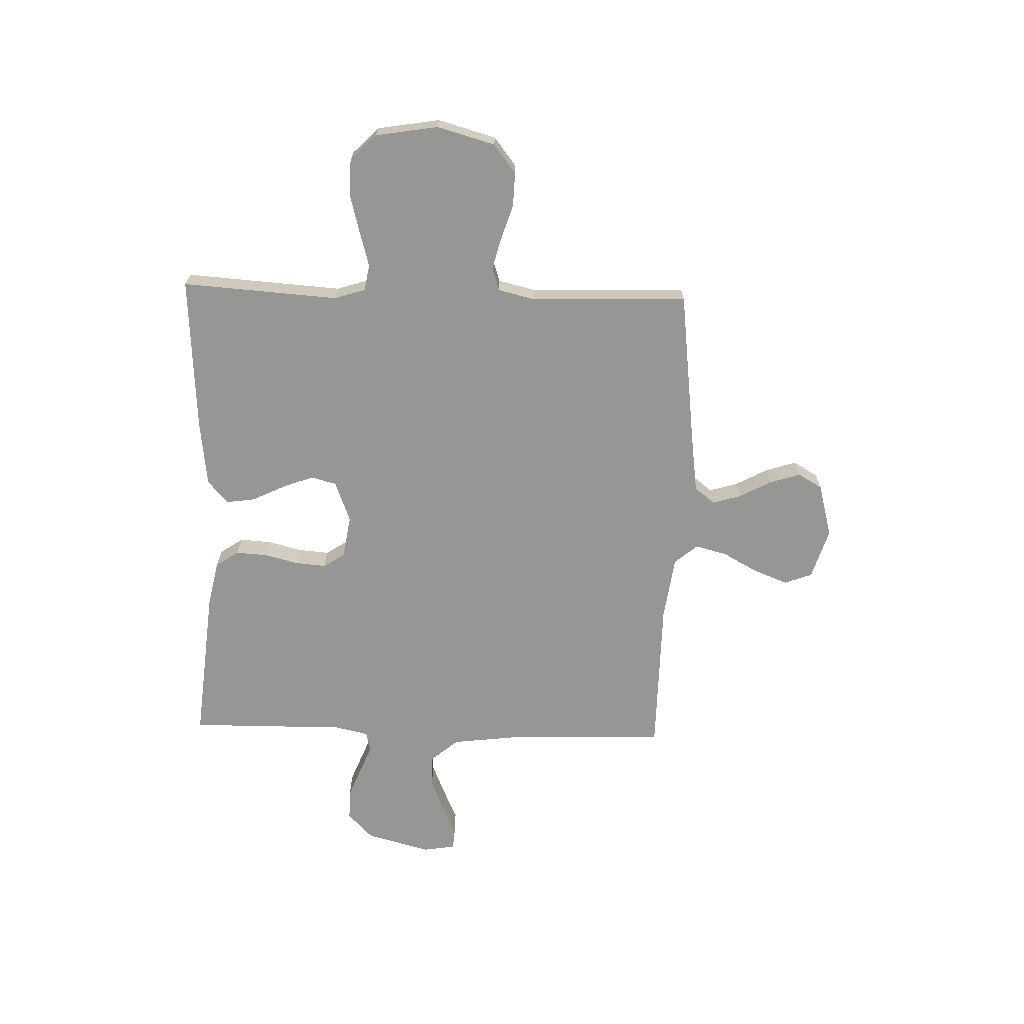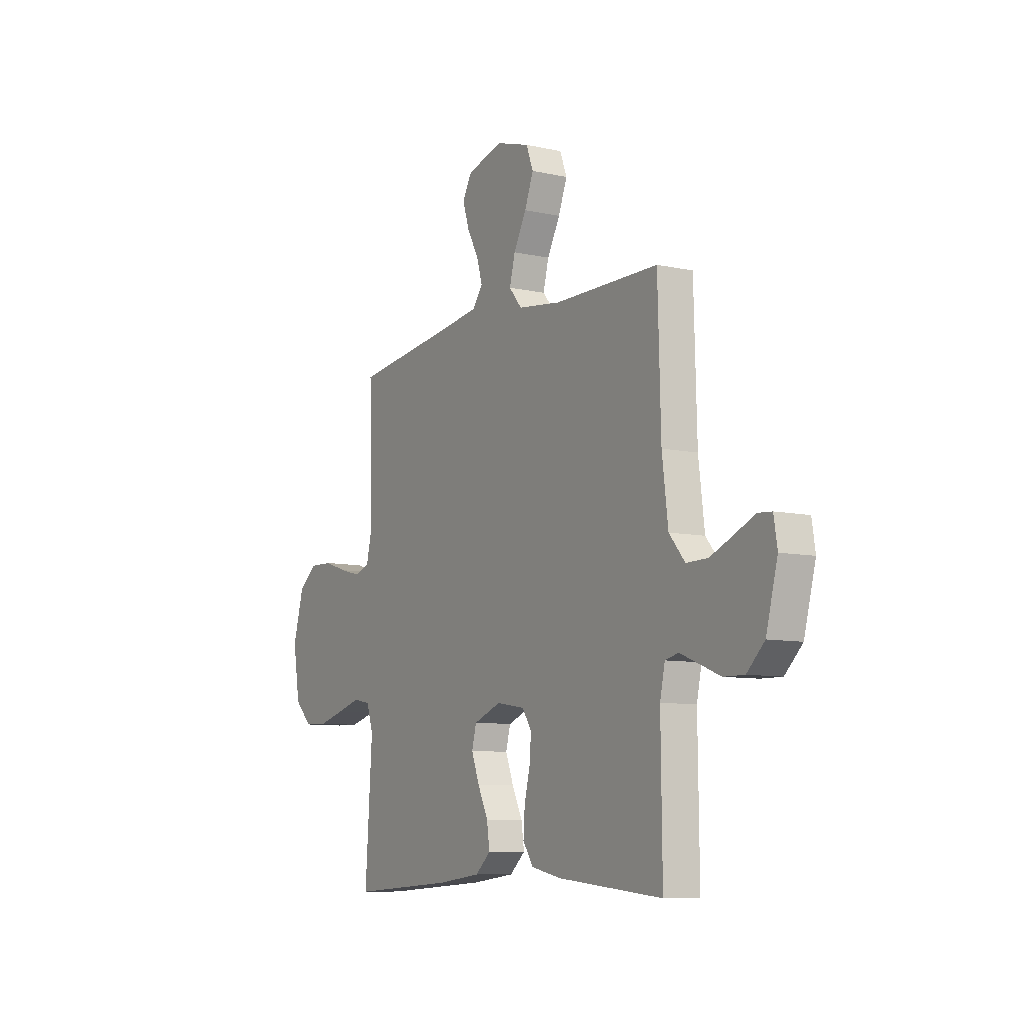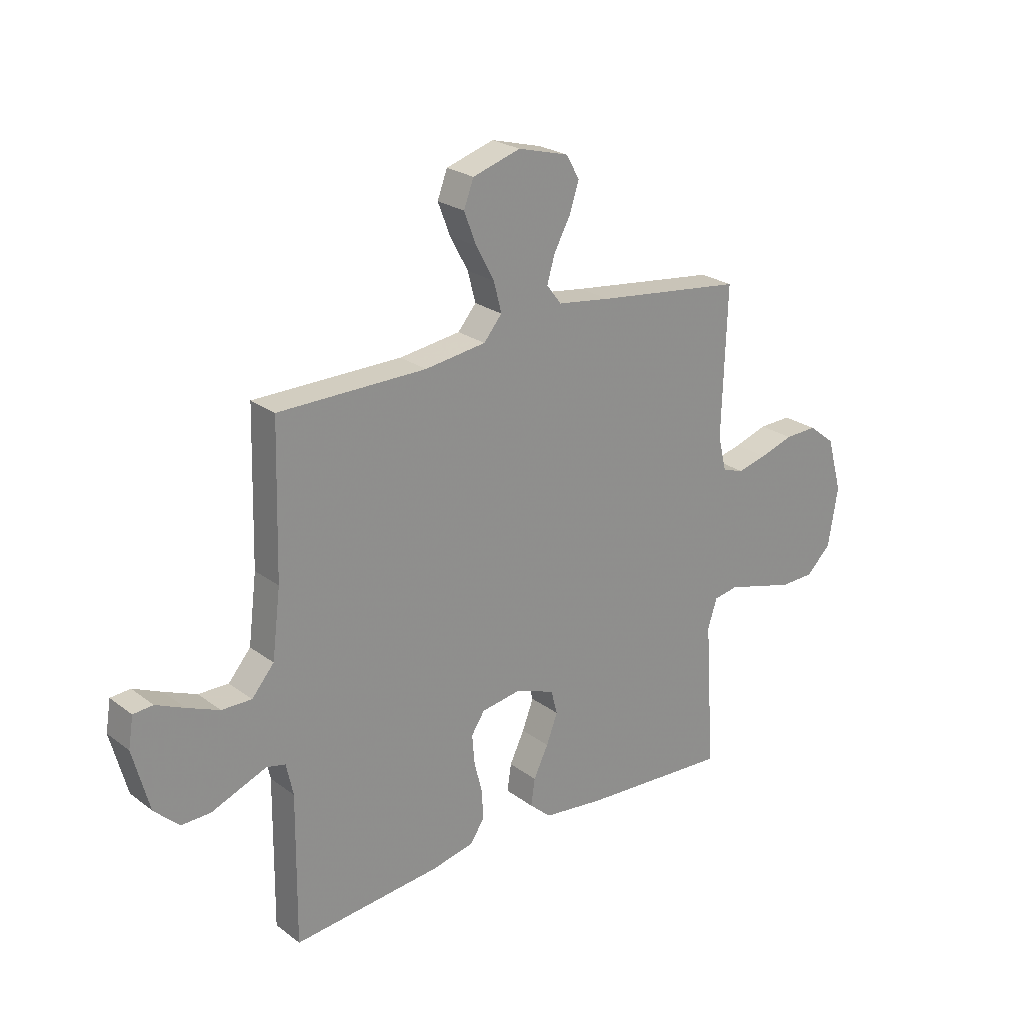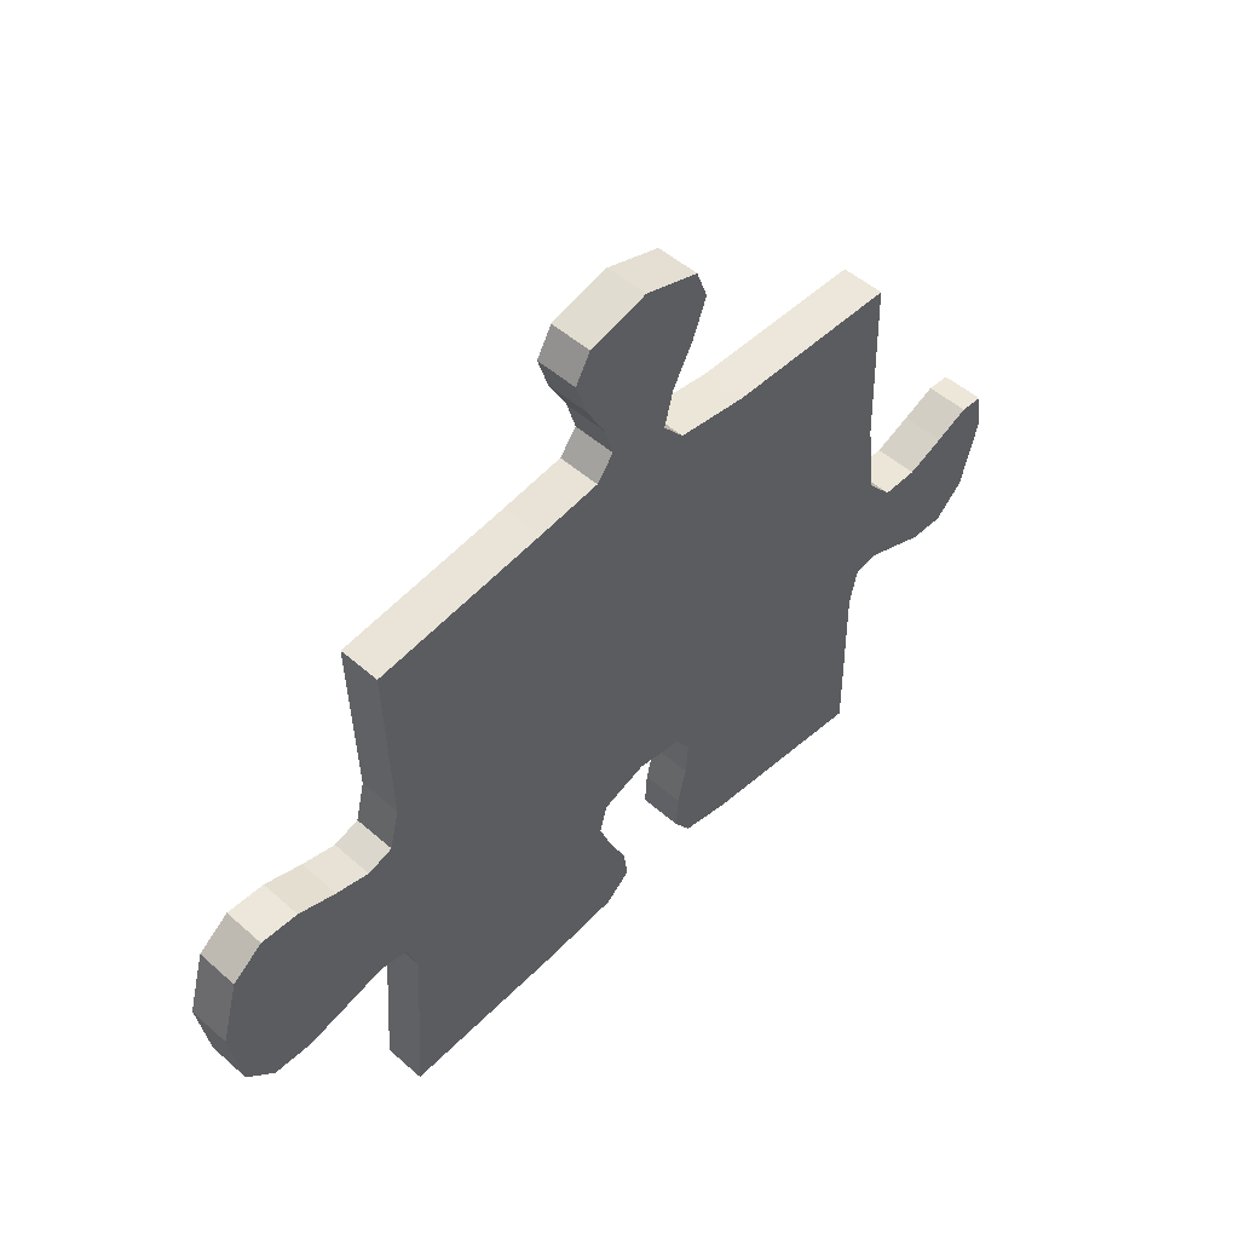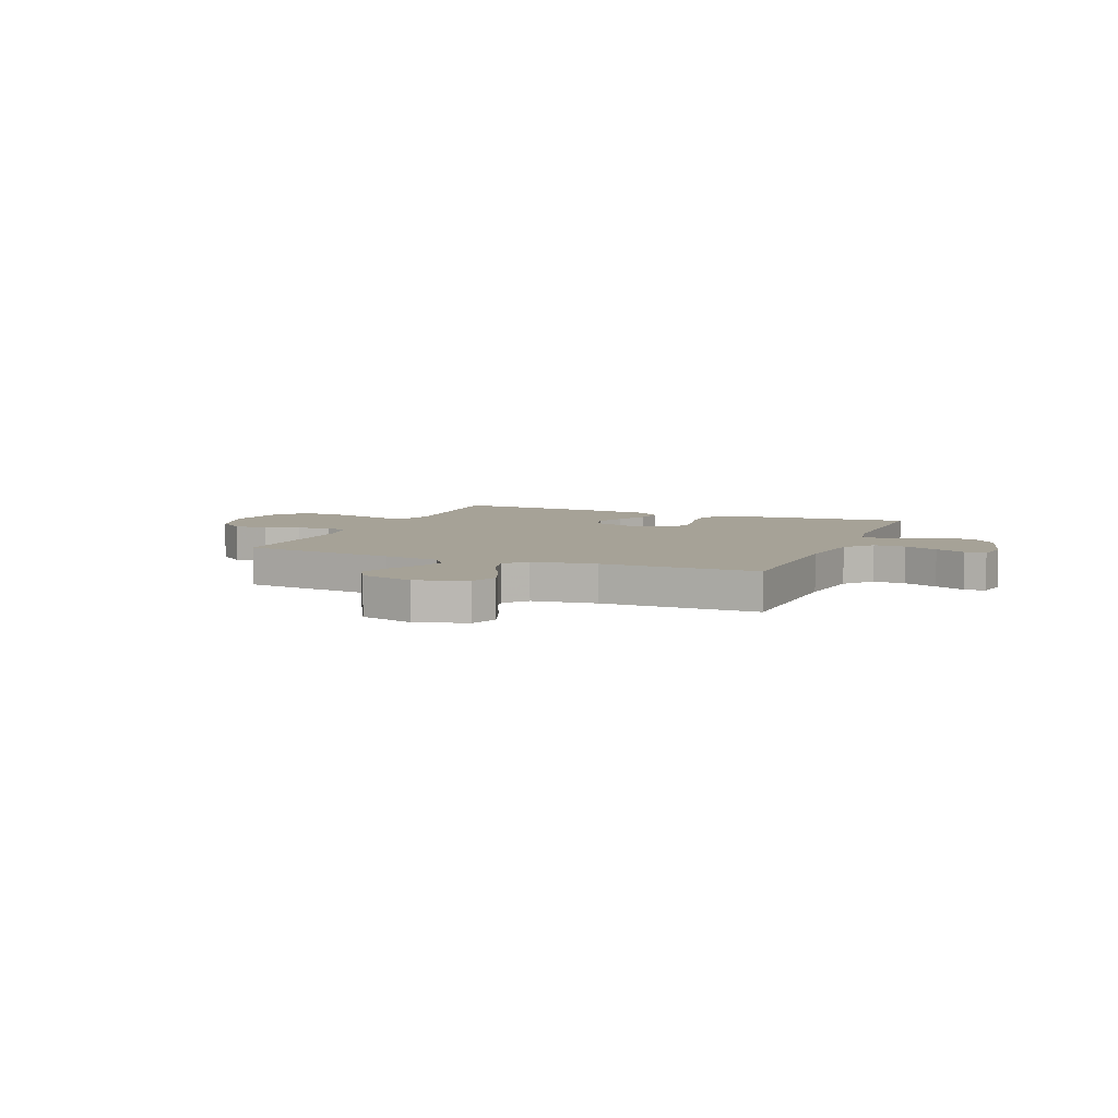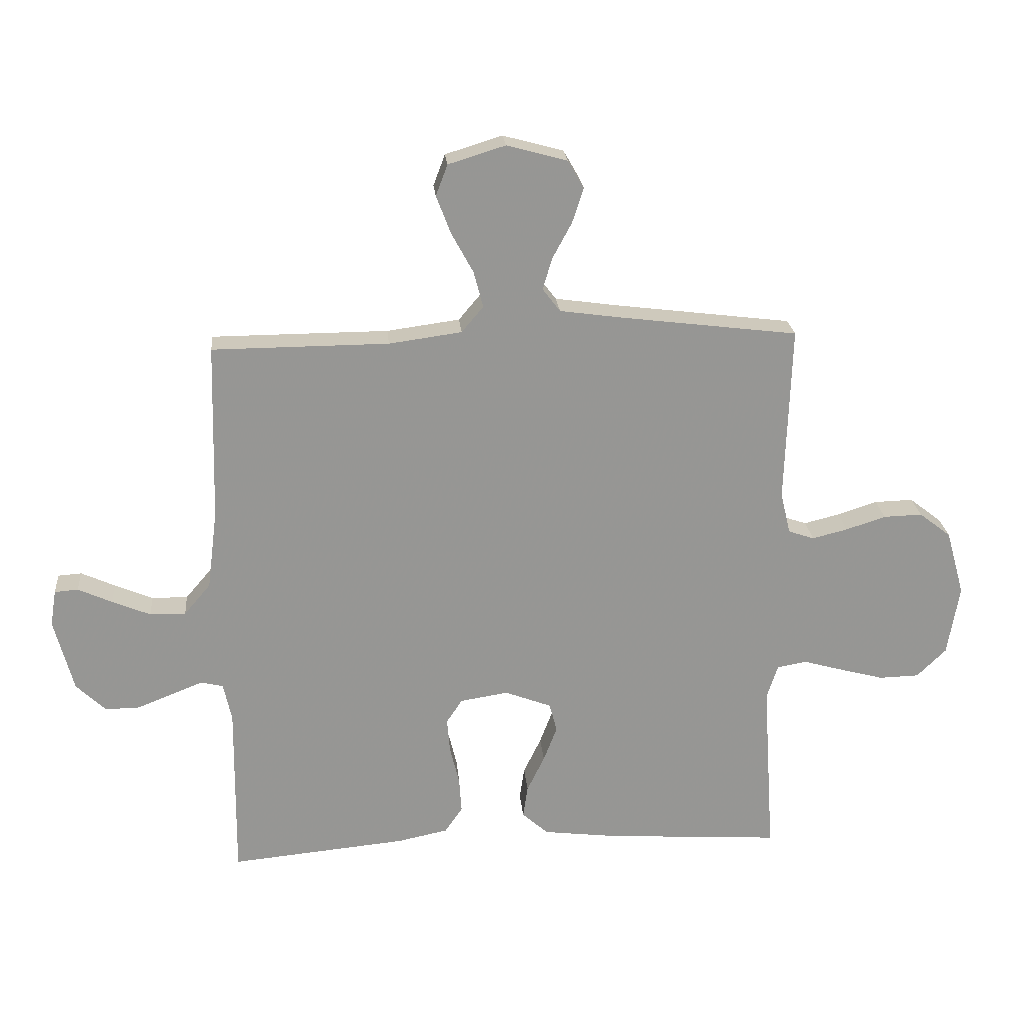
<metadata>
{"format":"obj","ext":"obj","renderer":"f3d","projection":"perspective","resolution":1024,"background":"white","views":[{"elev":-67.7,"azim":-91.8,"up":"+Y"},{"elev":-8.7,"azim":59.3,"up":"+Z"},{"elev":24.2,"azim":140.5,"up":"+Z"},{"elev":50.3,"azim":-46.1,"up":"+Z"},{"elev":6.4,"azim":22.5,"up":"+Y"},{"elev":22.6,"azim":175.0,"up":"+Z"}]}
</metadata>
<code>
v 0.5 0.07 0.5
v 0.508 0.07 0.2
v 0.525 0.07 0.064
v 0.57 0.07 0.011
v 0.631 0.07 0.012
v 0.696 0.07 0.039
v 0.754 0.07 0.065
v 0.794 0.07 0.062
v 0.804 0.07 0
v 0.771 0.07 -0.124
v 0.721 0.07 -0.172
v 0.662 0.07 -0.171
v 0.602 0.07 -0.147
v 0.549 0.07 -0.126
v 0.511 0.07 -0.135
v 0.497 0.07 -0.2
v 0.5 0.07 -0.5
v 0.2 0.07 -0.471
v 0.114 0.07 -0.453
v 0.084 0.07 -0.409
v 0.088 0.07 -0.349
v 0.104 0.07 -0.284
v 0.109 0.07 -0.225
v 0.082 0.07 -0.184
v 0 0.07 -0.171
v -0.079 0.07 -0.201
v -0.092 0.07 -0.25
v -0.069 0.07 -0.31
v -0.039 0.07 -0.372
v -0.031 0.07 -0.427
v -0.075 0.07 -0.466
v -0.2 0.07 -0.481
v -0.5 0.07 -0.5
v -0.48 0.07 -0.2
v -0.499 0.07 -0.141
v -0.549 0.07 -0.132
v -0.617 0.07 -0.151
v -0.692 0.07 -0.171
v -0.76 0.07 -0.169
v -0.81 0.07 -0.12
v -0.83 0.07 0
v -0.799 0.07 0.111
v -0.745 0.07 0.153
v -0.679 0.07 0.151
v -0.611 0.07 0.129
v -0.551 0.07 0.114
v -0.507 0.07 0.129
v -0.49 0.07 0.2
v -0.5 0.07 0.5
v -0.2 0.07 0.537
v -0.092 0.07 0.552
v -0.062 0.07 0.591
v -0.078 0.07 0.645
v -0.111 0.07 0.706
v -0.13 0.07 0.765
v -0.103 0.07 0.812
v 0 0.07 0.84
v 0.097 0.07 0.81
v 0.117 0.07 0.757
v 0.092 0.07 0.692
v 0.055 0.07 0.624
v 0.039 0.07 0.563
v 0.076 0.07 0.519
v 0.2 0.07 0.502
v 0.5 0 0.5
v 0.508 0 0.2
v 0.525 0 0.064
v 0.57 0 0.011
v 0.631 0 0.012
v 0.696 0 0.039
v 0.754 0 0.065
v 0.794 0 0.062
v 0.804 0 0
v 0.771 0 -0.124
v 0.721 0 -0.172
v 0.662 0 -0.171
v 0.602 0 -0.147
v 0.549 0 -0.126
v 0.511 0 -0.135
v 0.497 0 -0.2
v 0.5 0 -0.5
v 0.2 0 -0.471
v 0.114 0 -0.453
v 0.084 0 -0.409
v 0.088 0 -0.349
v 0.104 0 -0.284
v 0.109 0 -0.225
v 0.082 0 -0.184
v 0 0 -0.171
v -0.079 0 -0.201
v -0.092 0 -0.25
v -0.069 0 -0.31
v -0.039 0 -0.372
v -0.031 0 -0.427
v -0.075 0 -0.466
v -0.2 0 -0.481
v -0.5 0 -0.5
v -0.48 0 -0.2
v -0.499 0 -0.141
v -0.549 0 -0.132
v -0.617 0 -0.151
v -0.692 0 -0.171
v -0.76 0 -0.169
v -0.81 0 -0.12
v -0.83 0 0
v -0.799 0 0.111
v -0.745 0 0.153
v -0.679 0 0.151
v -0.611 0 0.129
v -0.551 0 0.114
v -0.507 0 0.129
v -0.49 0 0.2
v -0.5 0 0.5
v -0.2 0 0.537
v -0.092 0 0.552
v -0.062 0 0.591
v -0.078 0 0.645
v -0.111 0 0.706
v -0.13 0 0.765
v -0.103 0 0.812
v 0 0 0.84
v 0.097 0 0.81
v 0.117 0 0.757
v 0.092 0 0.692
v 0.055 0 0.624
v 0.039 0 0.563
v 0.076 0 0.519
v 0.2 0 0.502
f 59 60 61
f 58 59 61
f 57 58 61
f 56 57 61
f 55 56 61
f 54 55 61
f 53 54 61
f 52 53 61 62
f 51 52 62 63
f 48 49 50
f 50 51 63
f 48 50 63
f 47 48 63
f 43 44 45
f 42 43 45
f 41 42 45
f 40 41 45
f 39 40 45
f 38 39 45
f 37 38 45
f 36 37 45
f 35 36 45 46
f 34 35 46 47
f 32 33 34
f 31 32 34
f 30 31 34
f 29 30 34
f 28 29 34
f 27 28 34 47
f 20 21 22
f 19 20 22
f 18 19 22
f 17 18 22
f 16 17 22
f 15 16 22 23
f 14 15 23 24
f 11 12 13
f 10 11 13
f 9 10 13
f 8 9 13
f 7 8 13
f 6 7 13
f 5 6 13 14
f 14 24 25
f 5 14 25
f 4 5 25
f 64 1 2
f 64 2 3
f 63 64 3
f 26 27 47 63
f 25 26 63 3
f 3 4 25
f 125 124 123
f 125 123 122
f 125 122 121
f 125 121 120
f 125 120 119
f 125 119 118
f 125 118 117
f 126 125 117 116
f 127 126 116 115
f 114 113 112
f 127 115 114
f 127 114 112
f 127 112 111
f 109 108 107
f 109 107 106
f 109 106 105
f 109 105 104
f 109 104 103
f 109 103 102
f 109 102 101
f 109 101 100
f 110 109 100 99
f 111 110 99 98
f 98 97 96
f 98 96 95
f 98 95 94
f 98 94 93
f 98 93 92
f 111 98 92 91
f 86 85 84
f 86 84 83
f 86 83 82
f 86 82 81
f 86 81 80
f 87 86 80 79
f 88 87 79 78
f 77 76 75
f 77 75 74
f 77 74 73
f 77 73 72
f 77 72 71
f 77 71 70
f 78 77 70 69
f 89 88 78
f 89 78 69
f 89 69 68
f 66 65 128
f 67 66 128
f 67 128 127
f 127 111 91 90
f 67 127 90 89
f 89 68 67
f 1 65 66 2
f 2 66 67 3
f 3 67 68 4
f 4 68 69 5
f 5 69 70 6
f 6 70 71 7
f 7 71 72 8
f 8 72 73 9
f 9 73 74 10
f 10 74 75 11
f 11 75 76 12
f 12 76 77 13
f 13 77 78 14
f 14 78 79 15
f 15 79 80 16
f 16 80 81 17
f 17 81 82 18
f 18 82 83 19
f 19 83 84 20
f 20 84 85 21
f 21 85 86 22
f 22 86 87 23
f 23 87 88 24
f 24 88 89 25
f 25 89 90 26
f 26 90 91 27
f 27 91 92 28
f 28 92 93 29
f 29 93 94 30
f 30 94 95 31
f 31 95 96 32
f 32 96 97 33
f 33 97 98 34
f 34 98 99 35
f 35 99 100 36
f 36 100 101 37
f 37 101 102 38
f 38 102 103 39
f 39 103 104 40
f 40 104 105 41
f 41 105 106 42
f 42 106 107 43
f 43 107 108 44
f 44 108 109 45
f 45 109 110 46
f 46 110 111 47
f 47 111 112 48
f 48 112 113 49
f 49 113 114 50
f 50 114 115 51
f 51 115 116 52
f 52 116 117 53
f 53 117 118 54
f 54 118 119 55
f 55 119 120 56
f 56 120 121 57
f 57 121 122 58
f 58 122 123 59
f 59 123 124 60
f 60 124 125 61
f 61 125 126 62
f 62 126 127 63
f 63 127 128 64
f 64 128 65 1

</code>
